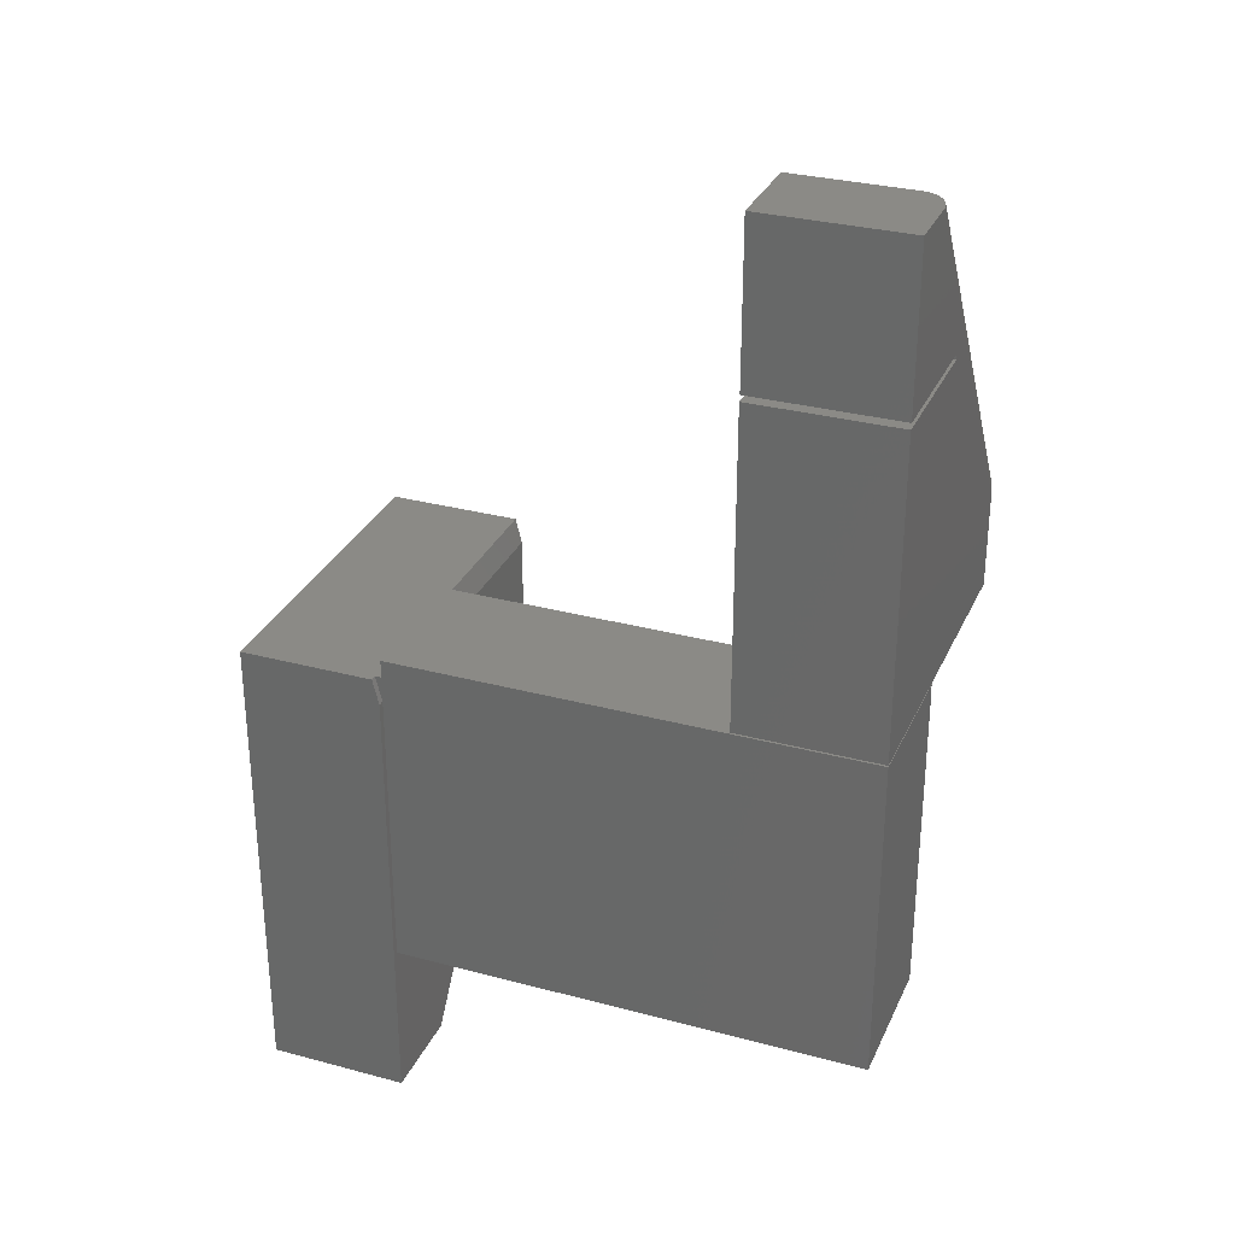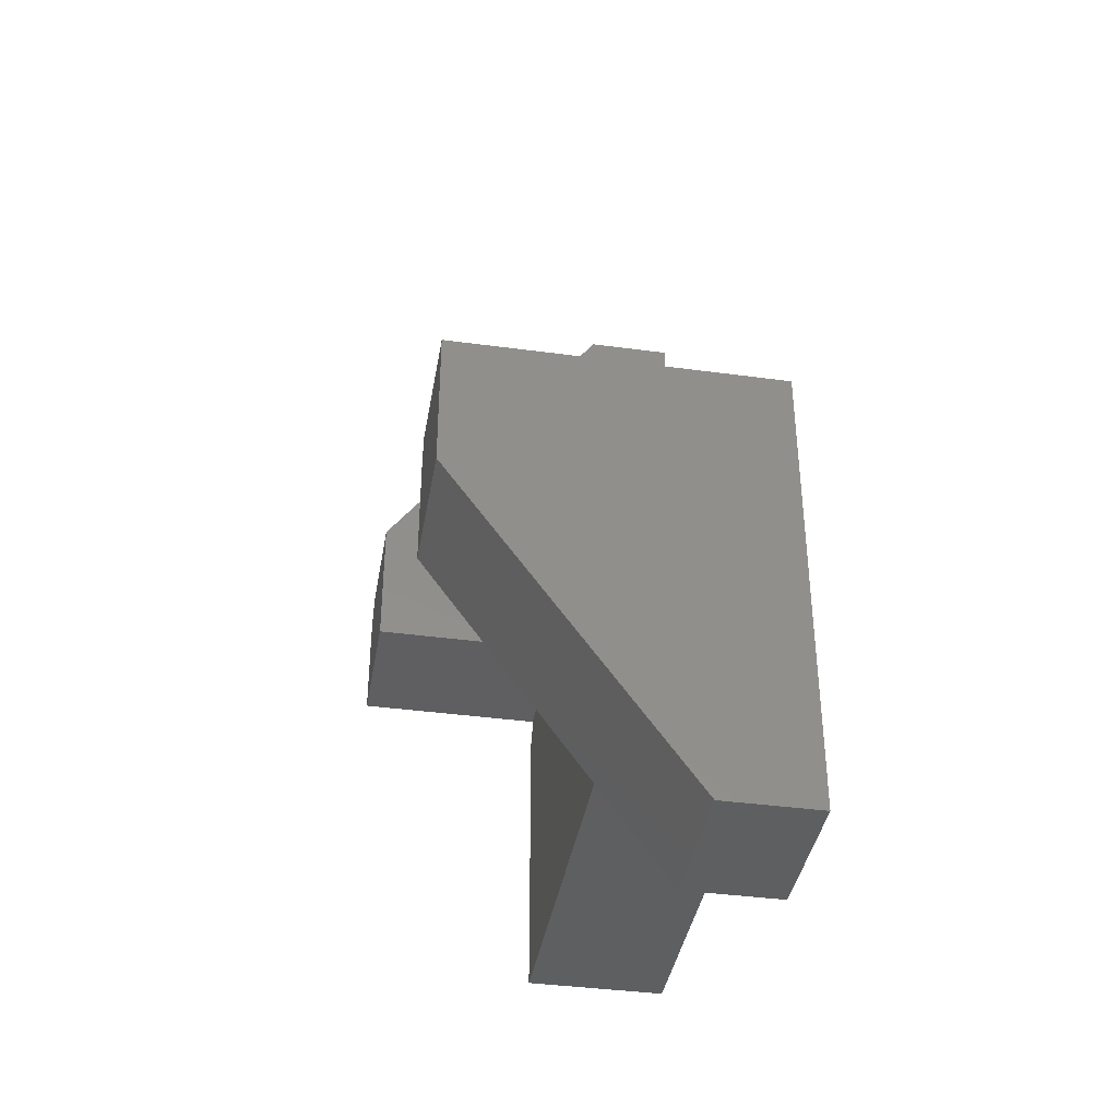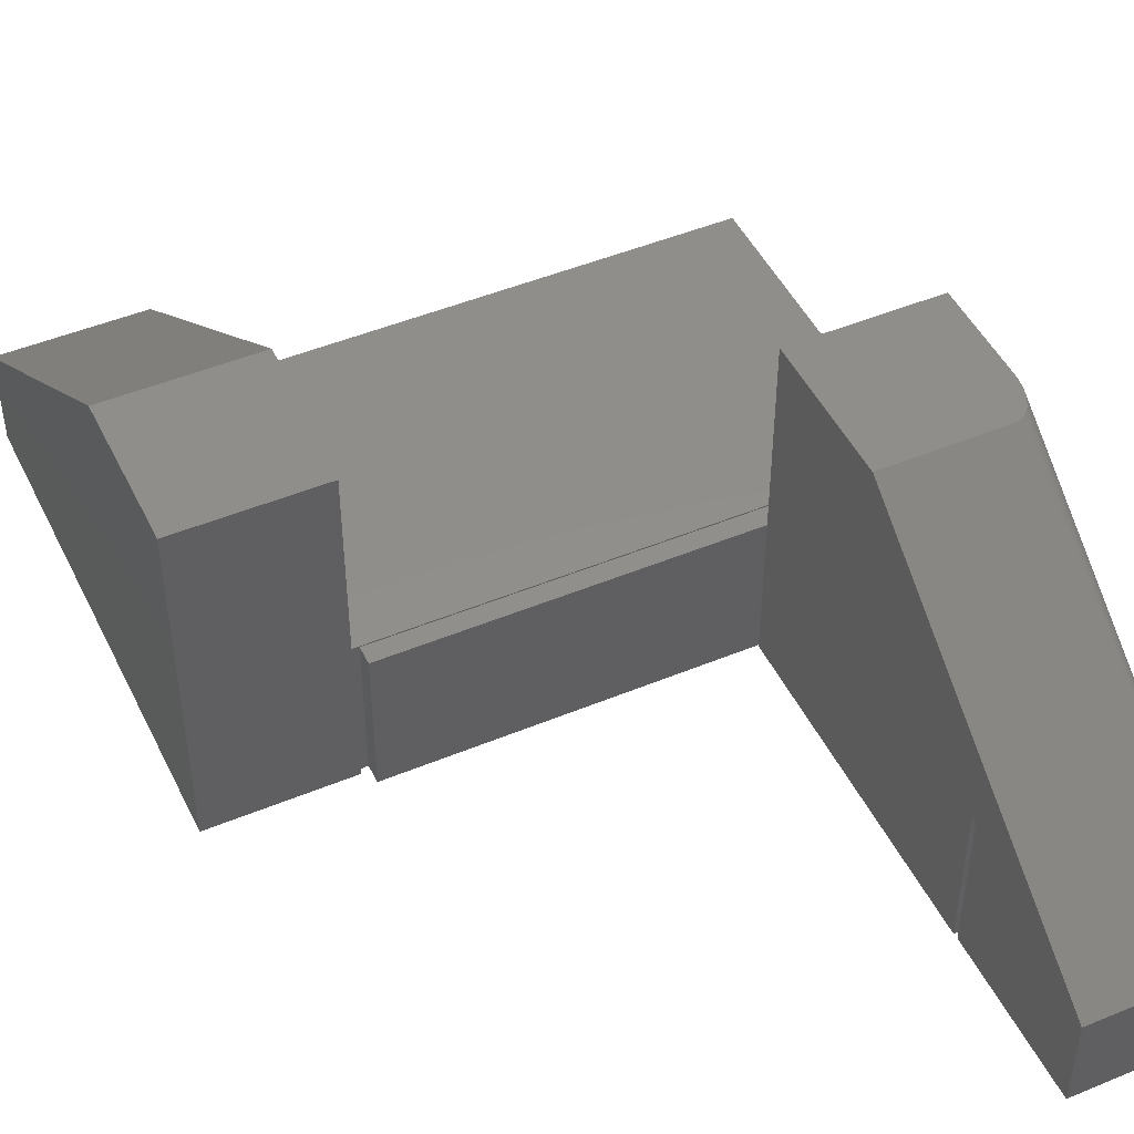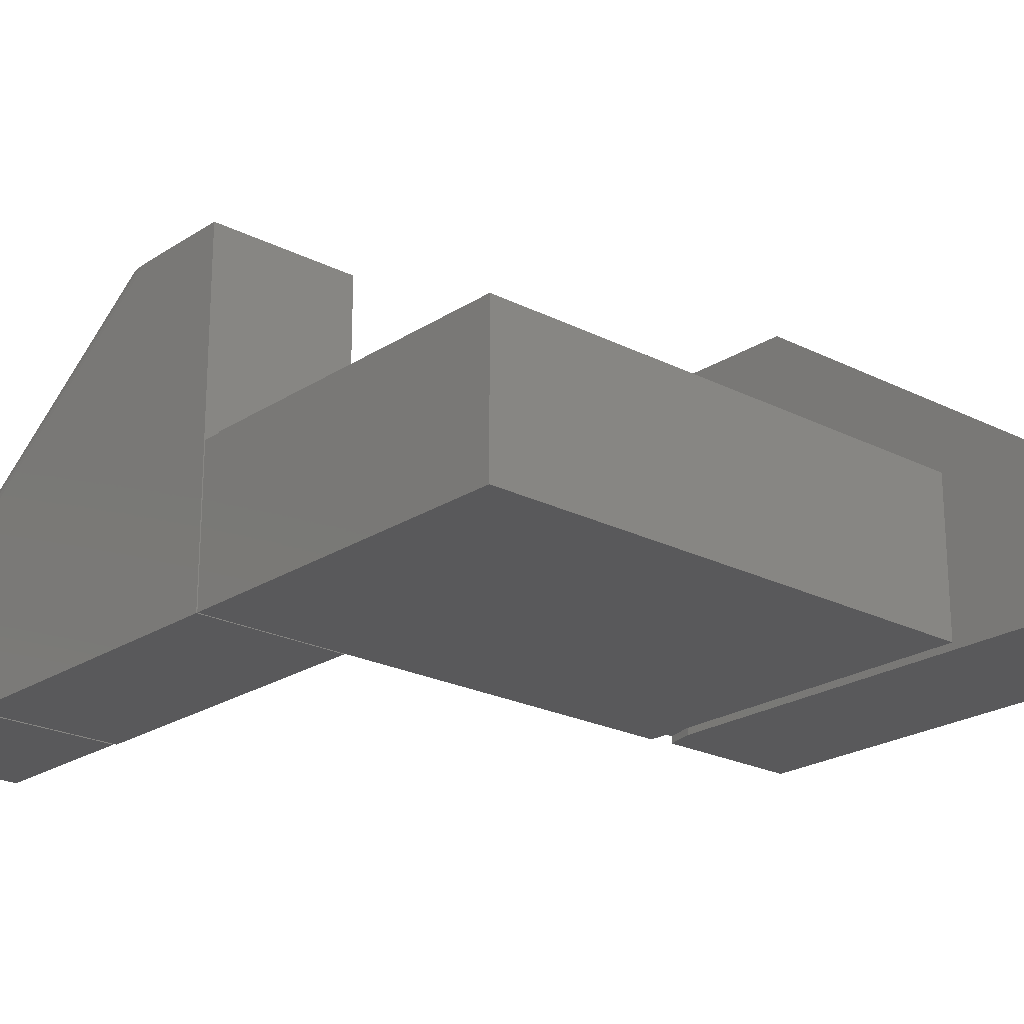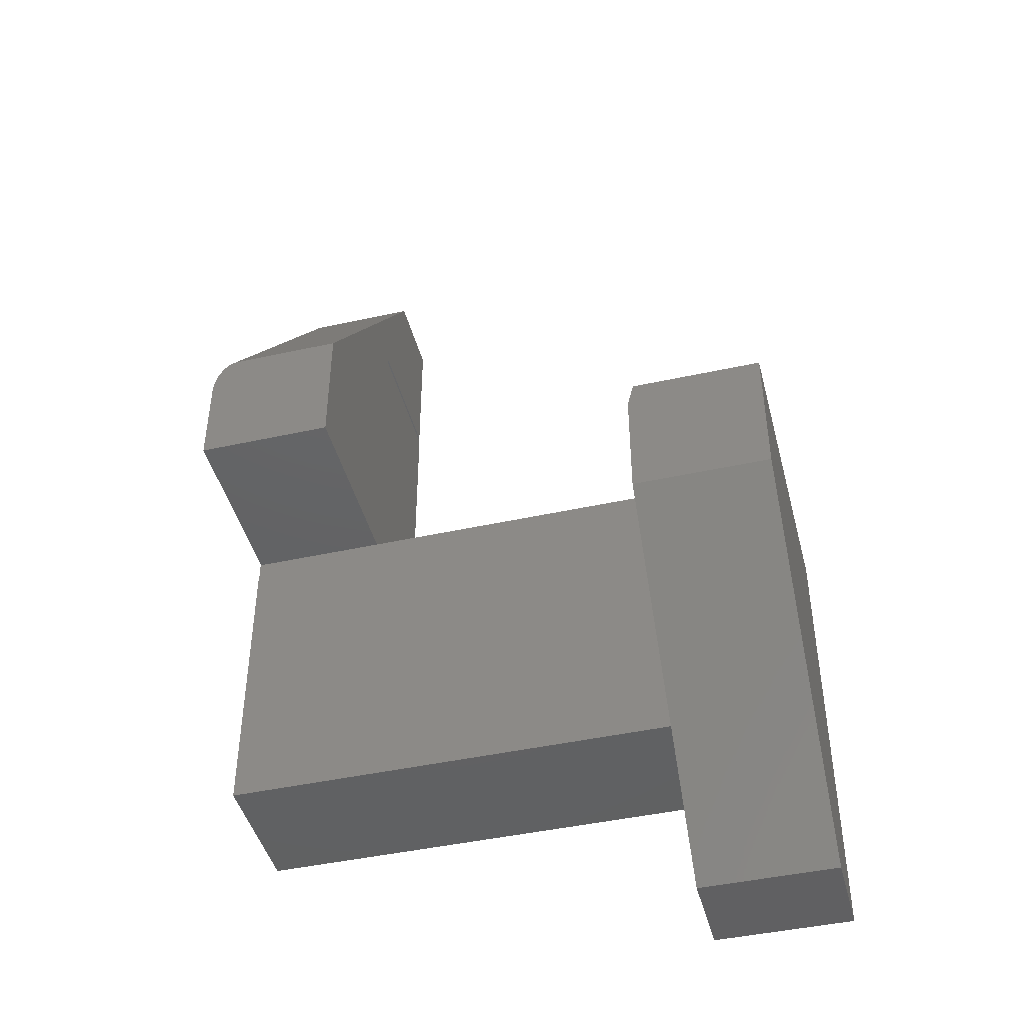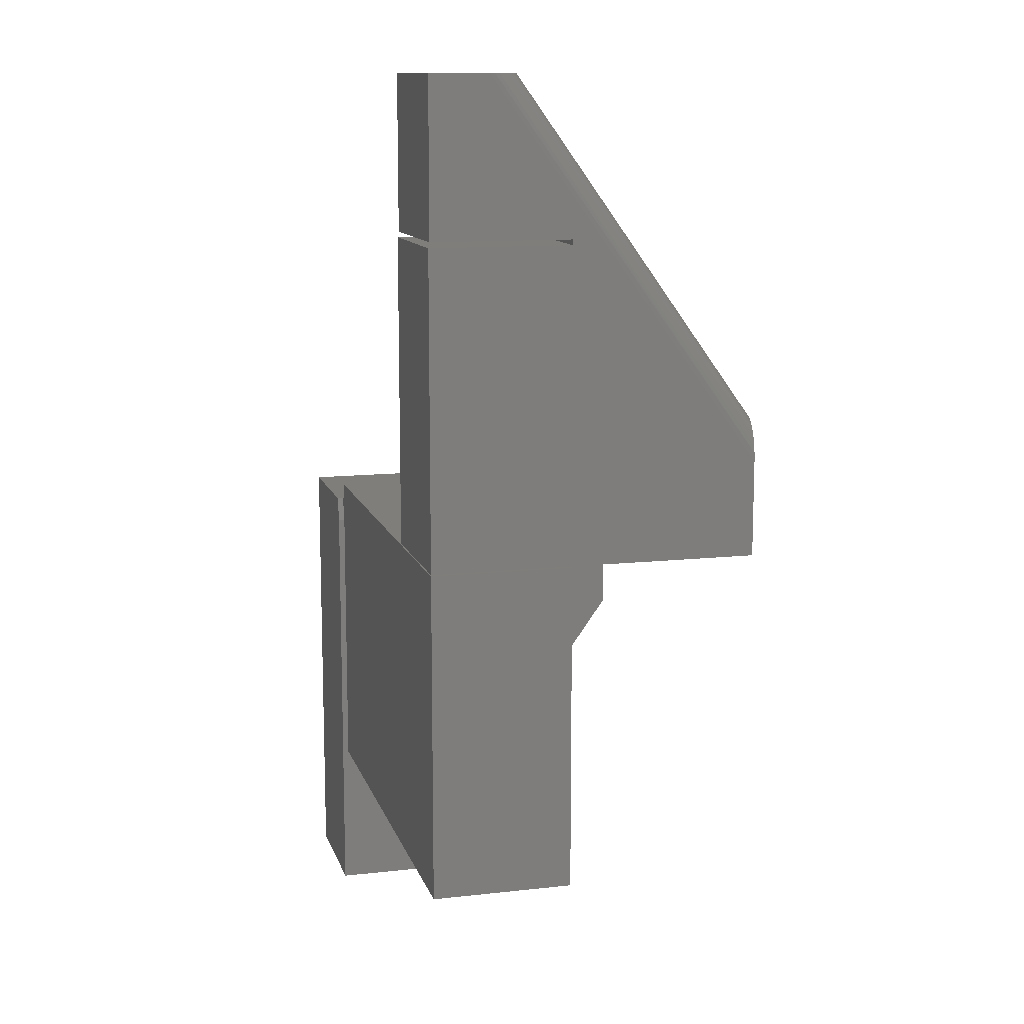
<metadata>
{"format":"stl","ext":"stl","renderer":"f3d","projection":"perspective","resolution":1024,"background":"white","views":[{"elev":30.5,"azim":-158.8,"up":"+Y"},{"elev":-39.1,"azim":80.4,"up":"+Y"},{"elev":47.4,"azim":154.9,"up":"+Z"},{"elev":-22.2,"azim":-41.6,"up":"+Z"},{"elev":-44.5,"azim":14.4,"up":"+Y"},{"elev":12.0,"azim":-104.8,"up":"+Y"}]}
</metadata>
<code>
# stl→obj: 68 verts, 128 faces
v -0.4062 0.4062 0.4813
v -0.4062 0.5766 0.4813
v -0.5469 0.5766 0.4813
v -0.5493 0.5765 0.4813
v -0.5518 0.576 0.4813
v -0.5542 0.5751 0.4813
v -0.5781 0.4062 0.4813
v -0.5742 0.549 0.4813
v -0.5565 0.574 0.4813
v -0.5588 0.5726 0.4813
v -0.5631 0.5689 0.4813
v -0.5669 0.5641 0.4813
v -0.5718 0.5553 0.4813
v -0.576 0.5425 0.4813
v -0.5775 0.5335 0.4813
v -0.5781 0.523 0.4813
v -0.4062 0.4062 0.07812
v -0.5781 0.4062 0.07812
v -0.5781 0.7891 0.25
v -0.5781 0.7891 0.07812
v -0.5781 0.7957 0.25
v -0.5781 0.9844 0.1507
v -0.5781 0.9844 0.07961
v -0.5781 0.7957 0.07961
v -0.4062 0.7891 0.25
v -0.4062 0.7957 0.25
v -0.4062 0.7891 0.07812
v -0.4062 0.7957 0.07961
v -0.4062 0.9844 0.07961
v -0.4062 0.9844 0.1891
v -0.5469 0.9844 0.1891
v -0.5765 0.9844 0.1628
v -0.5777 0.9844 0.157
v -0.5721 0.9844 0.1734
v -0.5689 0.9844 0.178
v -0.5566 0.9844 0.1873
v -0.5611 0.9844 0.185
v -0.5652 0.9844 0.1818
v -0.5518 0.9844 0.1887
v -0.5746 0.9844 0.1683
v 0 -0.1953 0.07031
v -6.418e-18 -0.1953 0.1859
v -9.619e-18 0 0.2514
v -1.301e-33 0 0.07812
v -1.062e-34 0.3516 0.07812
v 1.859e-33 0.3516 0.07031
v -9.619e-18 0.3516 0.2514
v -2.23e-17 0.3516 0.472
v -2.23e-17 0.2063 0.472
v 0.007812 0.3828 0.07812
v -9.541e-18 0.3828 0.25
v 0.007812 0.3828 0.2514
v -0.5781 0.3828 0.2514
v -0.5781 0.3828 0.25
v 0 0.3828 0.07812
v 0.1719 0.3828 0.07031
v 0.007812 0.3828 0.07031
v 0.007812 0.3828 0.472
v 0.1719 0.3828 0.472
v 0.1719 -0.1953 0.07031
v -0.5781 0.4045 0.07812
v 1.375e-33 0.4045 0.07812
v -0.5781 -1.435e-33 0.07812
v -9.541e-18 0.4045 0.25
v -0.5781 1.061e-17 0.2514
v -0.5781 0.4045 0.25
v 0.1719 0.2063 0.472
v 0.1719 -0.1953 0.1859
f 1 2 3
f 1 3 4
f 1 4 5
f 1 5 6
f 1 6 7
f 8 6 9
f 8 9 10
f 8 10 11
f 8 11 12
f 8 12 13
f 6 8 14
f 6 14 15
f 6 15 16
f 6 16 7
f 1 7 17
f 17 7 18
f 19 20 18
f 19 18 7
f 19 7 16
f 19 16 21
f 16 22 21
f 21 22 23
f 21 23 24
f 25 26 2
f 25 2 1
f 25 1 17
f 25 17 27
f 28 29 26
f 26 29 30
f 26 30 2
f 17 18 27
f 27 18 20
f 27 20 25
f 25 20 19
f 25 19 26
f 26 19 21
f 30 31 2
f 2 31 3
f 22 32 23
f 22 33 32
f 34 35 36
f 37 36 35
f 35 38 37
f 29 23 39
f 29 39 31
f 29 31 30
f 39 23 32
f 39 32 40
f 39 40 34
f 39 34 36
f 3 39 4
f 3 31 39
f 16 33 22
f 16 15 33
f 32 33 15
f 15 14 32
f 32 14 8
f 32 8 40
f 40 8 13
f 40 13 34
f 35 34 13
f 13 12 35
f 35 12 38
f 38 12 11
f 38 11 37
f 37 11 10
f 37 10 9
f 37 9 36
f 36 9 6
f 36 6 5
f 36 5 39
f 39 5 4
f 28 24 29
f 29 24 23
f 21 24 26
f 26 24 28
f 41 42 43
f 41 43 44
f 41 44 45
f 41 45 46
f 47 43 48
f 48 43 42
f 48 42 49
f 50 51 52
f 51 53 52
f 54 53 51
f 55 51 50
f 56 57 50
f 56 50 52
f 56 52 58
f 56 58 59
f 60 41 56
f 56 41 46
f 56 46 57
f 55 50 45
f 61 62 55
f 61 55 45
f 61 45 44
f 61 44 63
f 55 62 51
f 51 62 64
f 50 57 45
f 45 57 46
f 65 53 54
f 65 54 63
f 63 54 66
f 63 66 61
f 49 67 48
f 48 67 59
f 48 59 58
f 43 47 65
f 65 47 52
f 65 52 53
f 58 52 48
f 48 52 47
f 60 56 68
f 68 56 59
f 68 59 67
f 43 65 44
f 44 65 63
f 64 66 51
f 51 66 54
f 42 41 68
f 68 41 60
f 67 49 68
f 68 49 42
f 62 61 64
f 64 61 66

</code>
